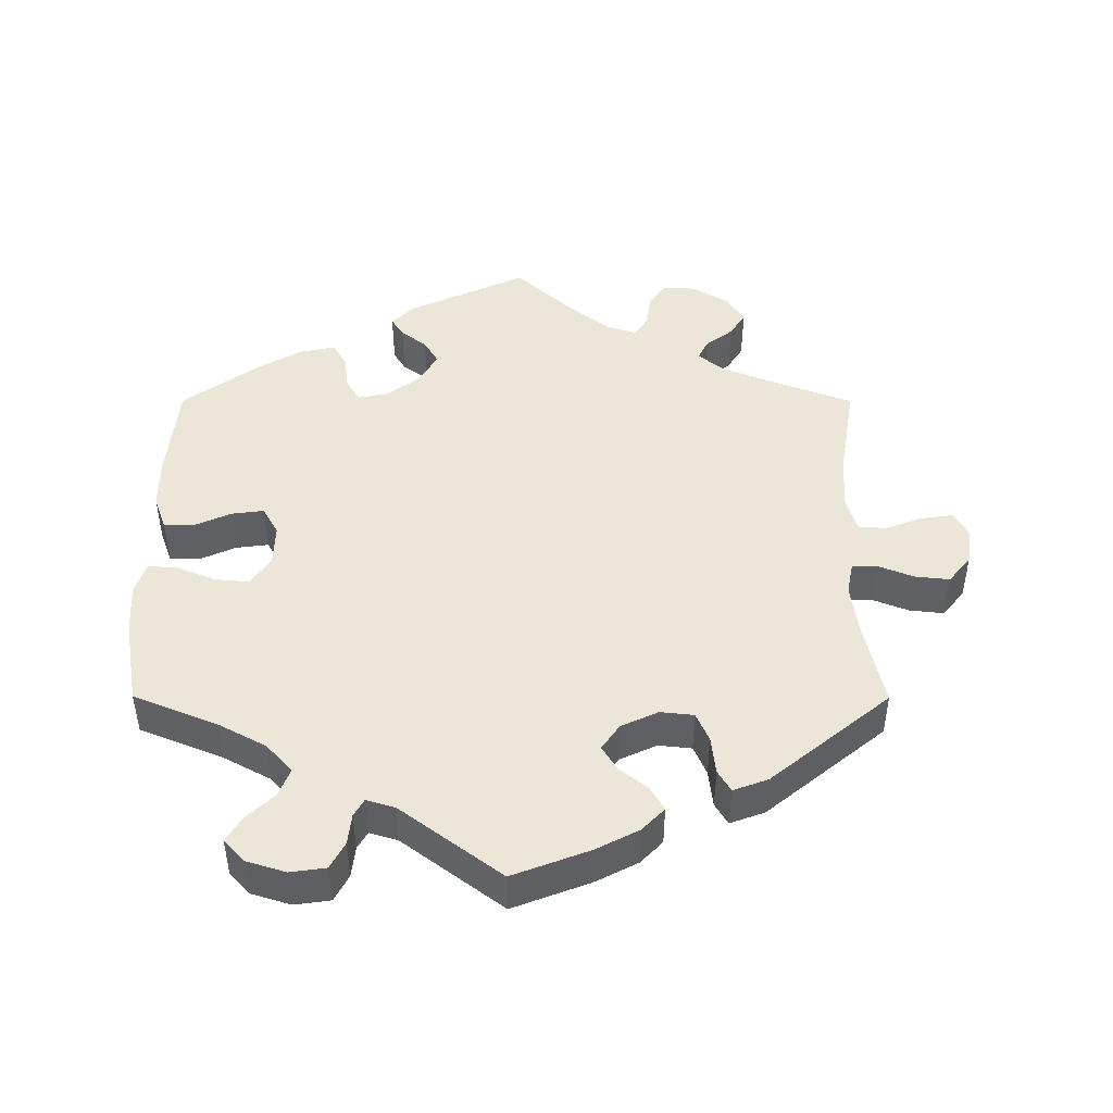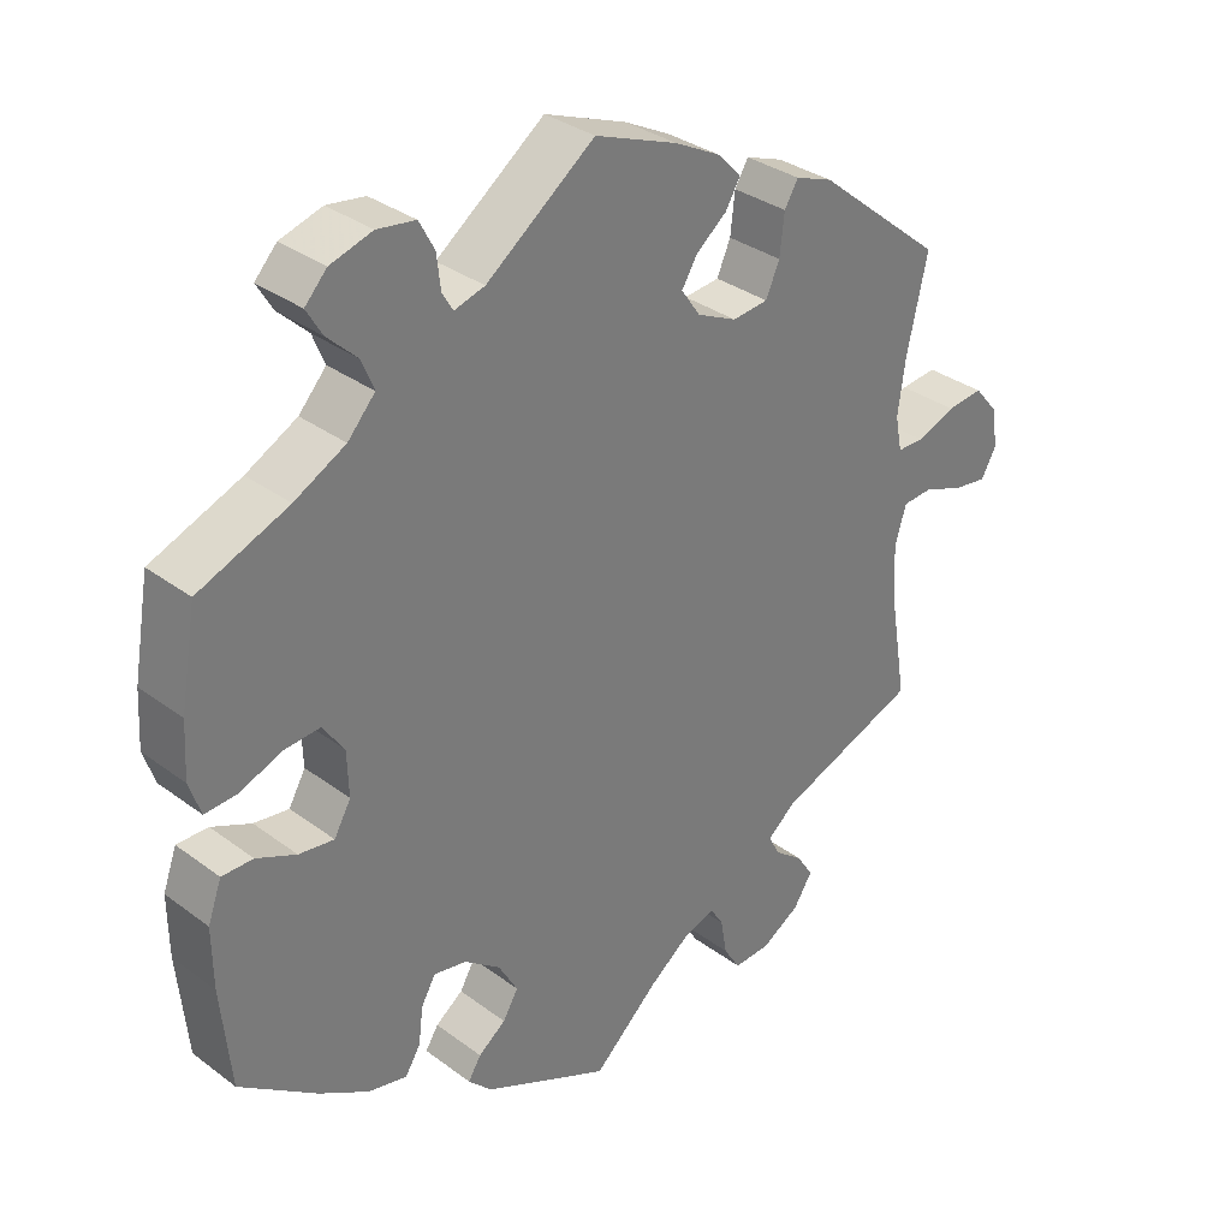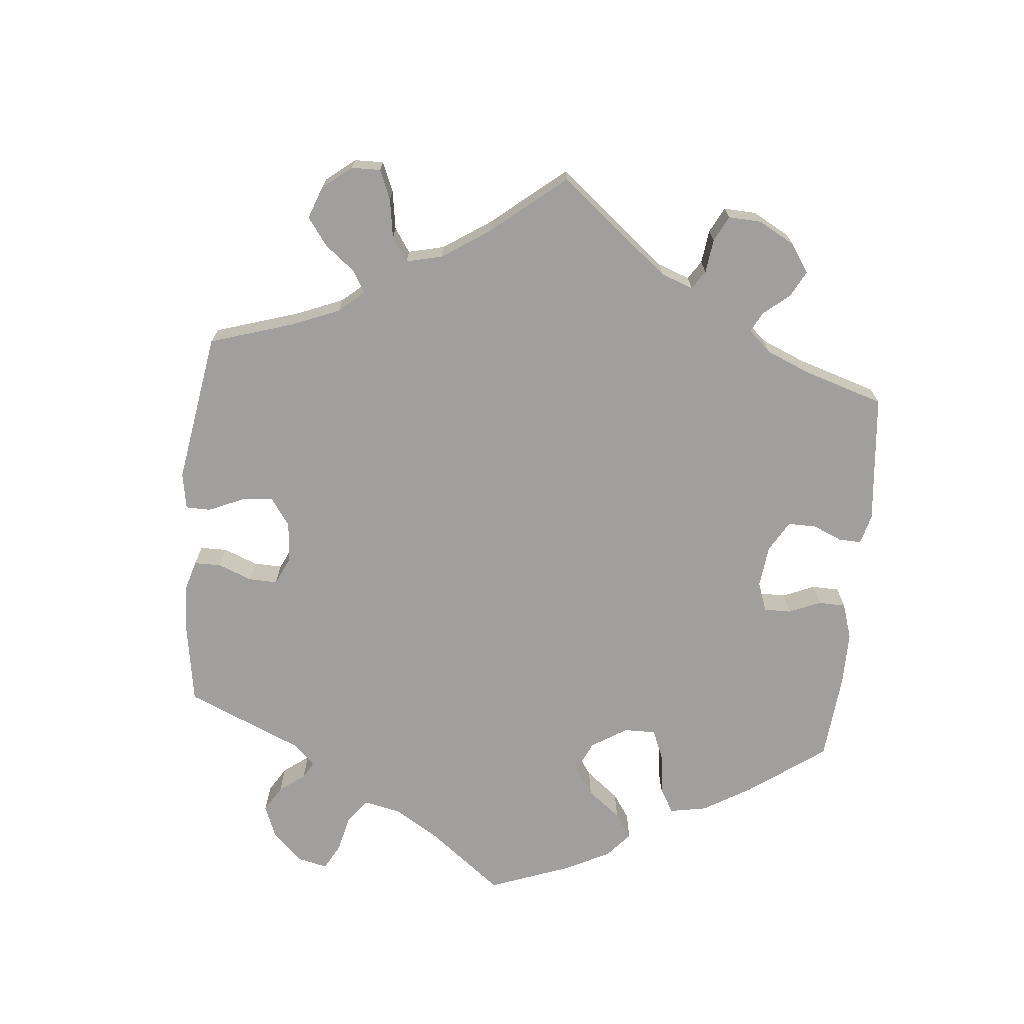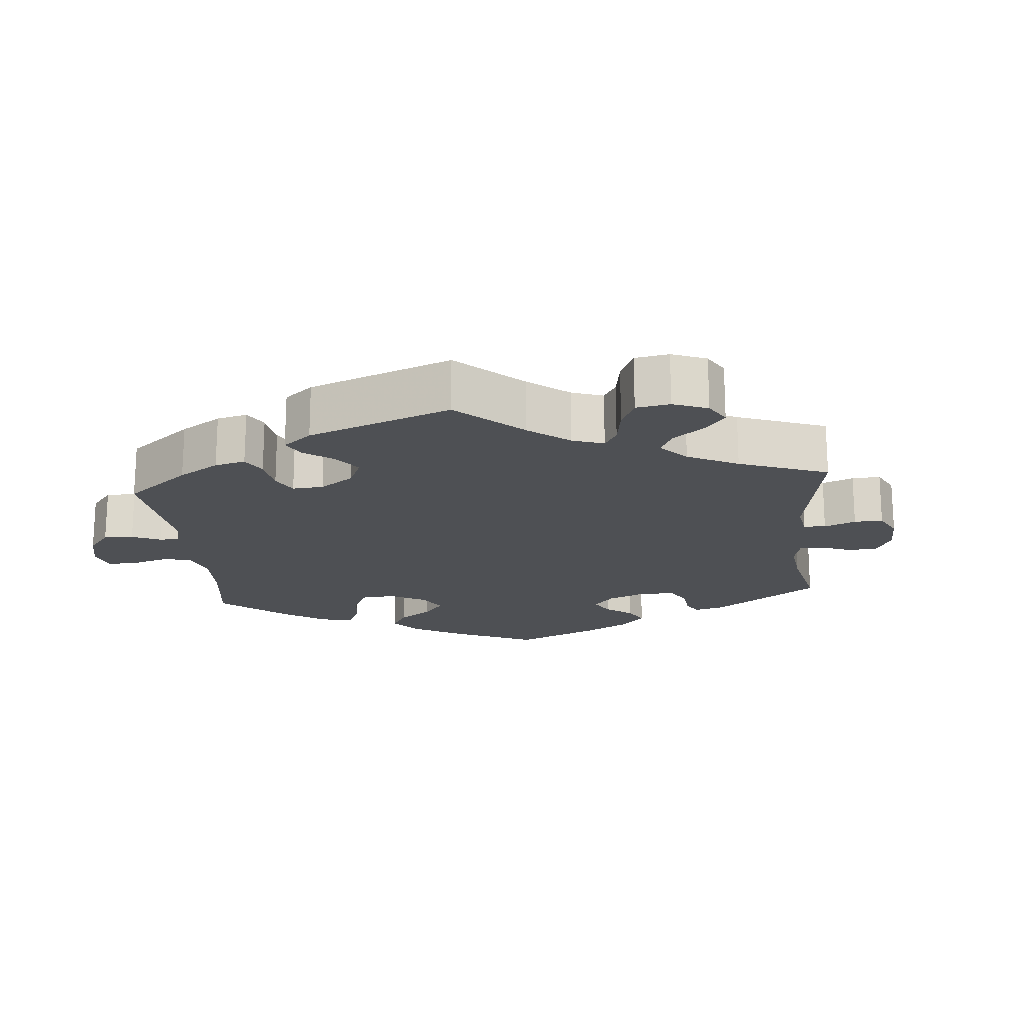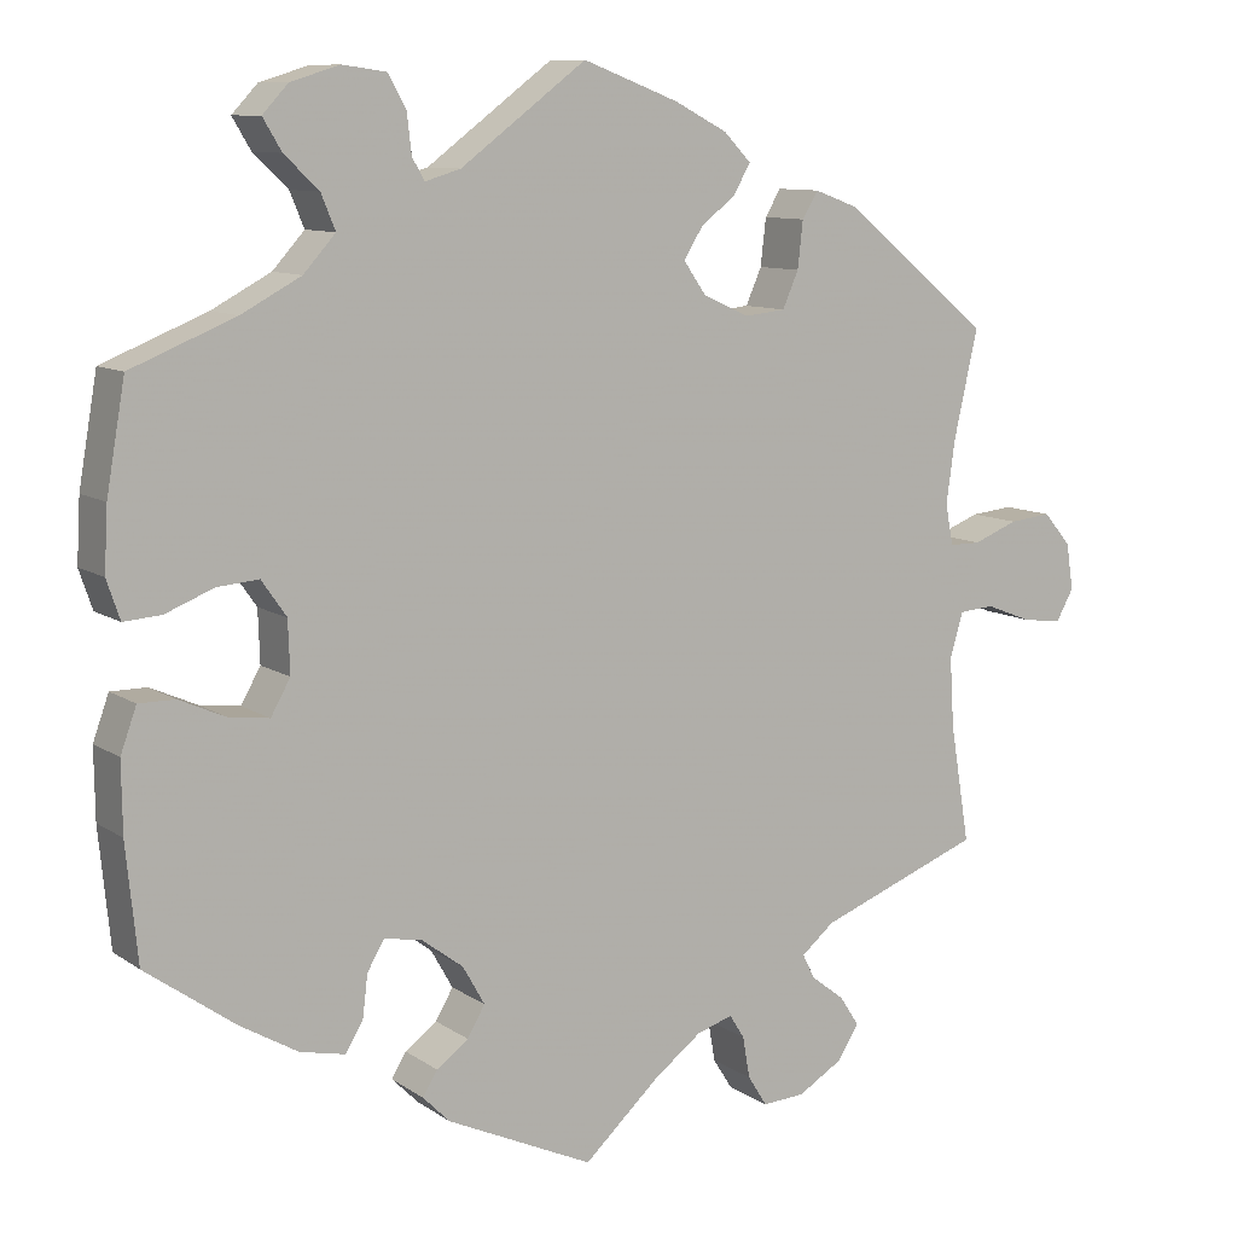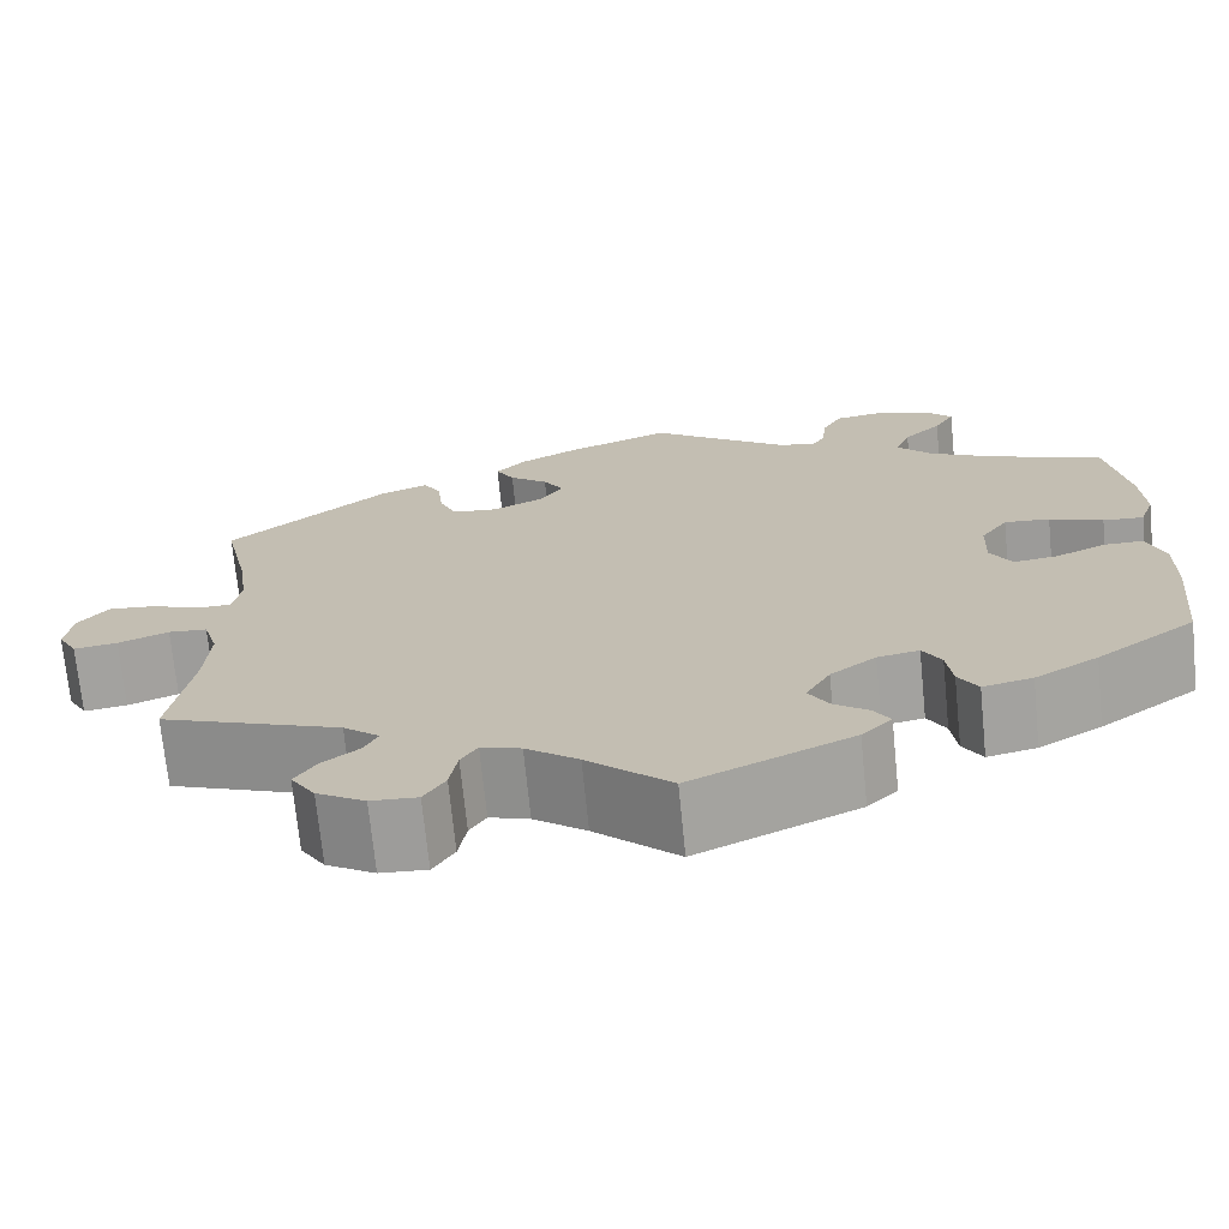
<metadata>
{"format":"obj","ext":"obj","renderer":"f3d","projection":"perspective","resolution":1024,"background":"white","views":[{"elev":46.5,"azim":0.1,"up":"+Y"},{"elev":32.9,"azim":-44.3,"up":"+Z"},{"elev":-71.3,"azim":114.6,"up":"+Y"},{"elev":-18.6,"azim":65.3,"up":"+Y"},{"elev":9.8,"azim":-31.3,"up":"+Z"},{"elev":-71.2,"azim":-174.3,"up":"+Z"}]}
</metadata>
<code>
v -0.382 0.07 0.337
v -0.315 0.07 0.373
v -0.279 0.07 0.413
v -0.295 0.07 0.452
v -0.334 0.07 0.489
v -0.355 0.07 0.524
v -0.326 0.07 0.555
v -0.271 0.07 0.572
v -0.221 0.07 0.565
v -0.201 0.07 0.528
v -0.196 0.07 0.484
v -0.182 0.07 0.46
v -0.142 0.07 0.472
v 0 0.07 0.578
v 0.108 0.07 0.537
v 0.168 0.07 0.506
v 0.199 0.07 0.474
v 0.18 0.07 0.441
v 0.14 0.07 0.409
v 0.119 0.07 0.375
v 0.144 0.07 0.339
v 0.196 0.07 0.315
v 0.243 0.07 0.32
v 0.261 0.07 0.361
v 0.267 0.07 0.414
v 0.285 0.07 0.444
v 0.334 0.07 0.426
v 0.501 0.07 0.29
v 0.474 0.07 0.169
v 0.464 0.07 0.097
v 0.473 0.07 0.051
v 0.508 0.07 0.051
v 0.559 0.07 0.071
v 0.607 0.07 0.076
v 0.638 0.07 0.039
v 0.646 0.07 -0.013
v 0.626 0.07 -0.049
v 0.581 0.07 -0.043
v 0.529 0.07 -0.023
v 0.489 0.07 -0.026
v 0.474 0.07 -0.076
v 0.479 0.07 -0.156
v 0.501 0.07 -0.289
v 0.315 0.07 -0.36
v 0.278 0.07 -0.391
v 0.292 0.07 -0.419
v 0.33 0.07 -0.448
v 0.352 0.07 -0.482
v 0.327 0.07 -0.521
v 0.277 0.07 -0.551
v 0.229 0.07 -0.554
v 0.207 0.07 -0.519
v 0.199 0.07 -0.472
v 0.182 0.07 -0.445
v 0.141 0.07 -0.458
v 0.087 0.07 -0.499
v 0.001 0.07 -0.578
v -0.165 0.07 -0.502
v -0.196 0.07 -0.471
v -0.179 0.07 -0.444
v -0.143 0.07 -0.417
v -0.123 0.07 -0.383
v -0.148 0.07 -0.339
v -0.195 0.07 -0.304
v -0.238 0.07 -0.296
v -0.257 0.07 -0.329
v -0.263 0.07 -0.377
v -0.283 0.07 -0.41
v -0.334 0.07 -0.399
v -0.399 0.07 -0.361
v -0.501 0.07 -0.288
v -0.514 0.07 -0.156
v -0.515 0.07 -0.077
v -0.497 0.07 -0.027
v -0.456 0.07 -0.027
v -0.404 0.07 -0.05
v -0.358 0.07 -0.056
v -0.336 0.07 -0.017
v -0.338 0.07 0.042
v -0.366 0.07 0.082
v -0.413 0.07 0.078
v -0.468 0.07 0.056
v -0.51 0.07 0.053
v -0.525 0.07 0.097
v -0.521 0.07 0.168
v -0.5 0.07 0.289
v -0.382 0 0.337
v -0.315 0 0.373
v -0.279 0 0.413
v -0.295 0 0.452
v -0.334 0 0.489
v -0.355 0 0.524
v -0.326 0 0.555
v -0.271 0 0.572
v -0.221 0 0.565
v -0.201 0 0.528
v -0.196 0 0.484
v -0.182 0 0.46
v -0.142 0 0.472
v 0 0 0.578
v 0.108 0 0.537
v 0.168 0 0.506
v 0.199 0 0.474
v 0.18 0 0.441
v 0.14 0 0.409
v 0.119 0 0.375
v 0.144 0 0.339
v 0.196 0 0.315
v 0.243 0 0.32
v 0.261 0 0.361
v 0.267 0 0.414
v 0.285 0 0.444
v 0.334 0 0.426
v 0.501 0 0.29
v 0.474 0 0.169
v 0.464 0 0.097
v 0.473 0 0.051
v 0.508 0 0.051
v 0.559 0 0.071
v 0.607 0 0.076
v 0.638 0 0.039
v 0.646 0 -0.013
v 0.626 0 -0.049
v 0.581 0 -0.043
v 0.529 0 -0.023
v 0.489 0 -0.026
v 0.474 0 -0.076
v 0.479 0 -0.156
v 0.501 0 -0.289
v 0.315 0 -0.36
v 0.278 0 -0.391
v 0.292 0 -0.419
v 0.33 0 -0.448
v 0.352 0 -0.482
v 0.327 0 -0.521
v 0.277 0 -0.551
v 0.229 0 -0.554
v 0.207 0 -0.519
v 0.199 0 -0.472
v 0.182 0 -0.445
v 0.141 0 -0.458
v 0.087 0 -0.499
v 0.001 0 -0.578
v -0.165 0 -0.502
v -0.196 0 -0.471
v -0.179 0 -0.444
v -0.143 0 -0.417
v -0.123 0 -0.383
v -0.148 0 -0.339
v -0.195 0 -0.304
v -0.238 0 -0.296
v -0.257 0 -0.329
v -0.263 0 -0.377
v -0.283 0 -0.41
v -0.334 0 -0.399
v -0.399 0 -0.361
v -0.501 0 -0.288
v -0.514 0 -0.156
v -0.515 0 -0.077
v -0.497 0 -0.027
v -0.456 0 -0.027
v -0.404 0 -0.05
v -0.358 0 -0.056
v -0.336 0 -0.017
v -0.338 0 0.042
v -0.366 0 0.082
v -0.413 0 0.078
v -0.468 0 0.056
v -0.51 0 0.053
v -0.525 0 0.097
v -0.521 0 0.168
v -0.5 0 0.289
f 85 86 1
f 84 85 1 2
f 81 82 83 84
f 80 81 84 2
f 79 80 2 3
f 78 79 3
f 73 74 75 76
f 73 76 77
f 72 73 77
f 71 72 77
f 70 71 77
f 69 70 77 78
f 66 67 68 69
f 65 66 69 78
f 58 59 60 61
f 56 57 58 61
f 55 56 61 62
f 54 55 62 63
f 50 51 52 53
f 50 53 54
f 49 50 54
f 46 47 48 49
f 45 46 49 54
f 44 45 54 63
f 42 43 44 63
f 36 37 38 39
f 36 39 40
f 35 36 40
f 32 33 34 35
f 31 32 35 40
f 26 27 28 29
f 24 25 26 29
f 23 24 29 30
f 22 23 30 31
f 16 17 18 19
f 16 19 20
f 13 14 15 16
f 12 13 16 20
f 8 9 10 11
f 8 11 12
f 7 8 12
f 4 5 6 7
f 3 4 7 12
f 64 65 78 3
f 41 42 63 64
f 21 22 31 40
f 21 40 41 64
f 20 21 64
f 3 12 20 64
f 87 172 171
f 88 87 171 170
f 170 169 168 167
f 88 170 167 166
f 89 88 166 165
f 89 165 164
f 162 161 160 159
f 163 162 159
f 163 159 158
f 163 158 157
f 163 157 156
f 164 163 156 155
f 155 154 153 152
f 164 155 152 151
f 147 146 145 144
f 147 144 143 142
f 148 147 142 141
f 149 148 141 140
f 139 138 137 136
f 140 139 136
f 140 136 135
f 135 134 133 132
f 140 135 132 131
f 149 140 131 130
f 149 130 129 128
f 125 124 123 122
f 126 125 122
f 126 122 121
f 121 120 119 118
f 126 121 118 117
f 115 114 113 112
f 115 112 111 110
f 116 115 110 109
f 117 116 109 108
f 105 104 103 102
f 106 105 102
f 102 101 100 99
f 106 102 99 98
f 97 96 95 94
f 98 97 94
f 98 94 93
f 93 92 91 90
f 98 93 90 89
f 89 164 151 150
f 150 149 128 127
f 126 117 108 107
f 150 127 126 107
f 150 107 106
f 150 106 98 89
f 1 87 88 2
f 2 88 89 3
f 3 89 90 4
f 4 90 91 5
f 5 91 92 6
f 6 92 93 7
f 7 93 94 8
f 8 94 95 9
f 9 95 96 10
f 10 96 97 11
f 11 97 98 12
f 12 98 99 13
f 13 99 100 14
f 14 100 101 15
f 15 101 102 16
f 16 102 103 17
f 17 103 104 18
f 18 104 105 19
f 19 105 106 20
f 20 106 107 21
f 21 107 108 22
f 22 108 109 23
f 23 109 110 24
f 24 110 111 25
f 25 111 112 26
f 26 112 113 27
f 27 113 114 28
f 28 114 115 29
f 29 115 116 30
f 30 116 117 31
f 31 117 118 32
f 32 118 119 33
f 33 119 120 34
f 34 120 121 35
f 35 121 122 36
f 36 122 123 37
f 37 123 124 38
f 38 124 125 39
f 39 125 126 40
f 40 126 127 41
f 41 127 128 42
f 42 128 129 43
f 43 129 130 44
f 44 130 131 45
f 45 131 132 46
f 46 132 133 47
f 47 133 134 48
f 48 134 135 49
f 49 135 136 50
f 50 136 137 51
f 51 137 138 52
f 52 138 139 53
f 53 139 140 54
f 54 140 141 55
f 55 141 142 56
f 56 142 143 57
f 57 143 144 58
f 58 144 145 59
f 59 145 146 60
f 60 146 147 61
f 61 147 148 62
f 62 148 149 63
f 63 149 150 64
f 64 150 151 65
f 65 151 152 66
f 66 152 153 67
f 67 153 154 68
f 68 154 155 69
f 69 155 156 70
f 70 156 157 71
f 71 157 158 72
f 72 158 159 73
f 73 159 160 74
f 74 160 161 75
f 75 161 162 76
f 76 162 163 77
f 77 163 164 78
f 78 164 165 79
f 79 165 166 80
f 80 166 167 81
f 81 167 168 82
f 82 168 169 83
f 83 169 170 84
f 84 170 171 85
f 85 171 172 86
f 86 172 87 1

</code>
